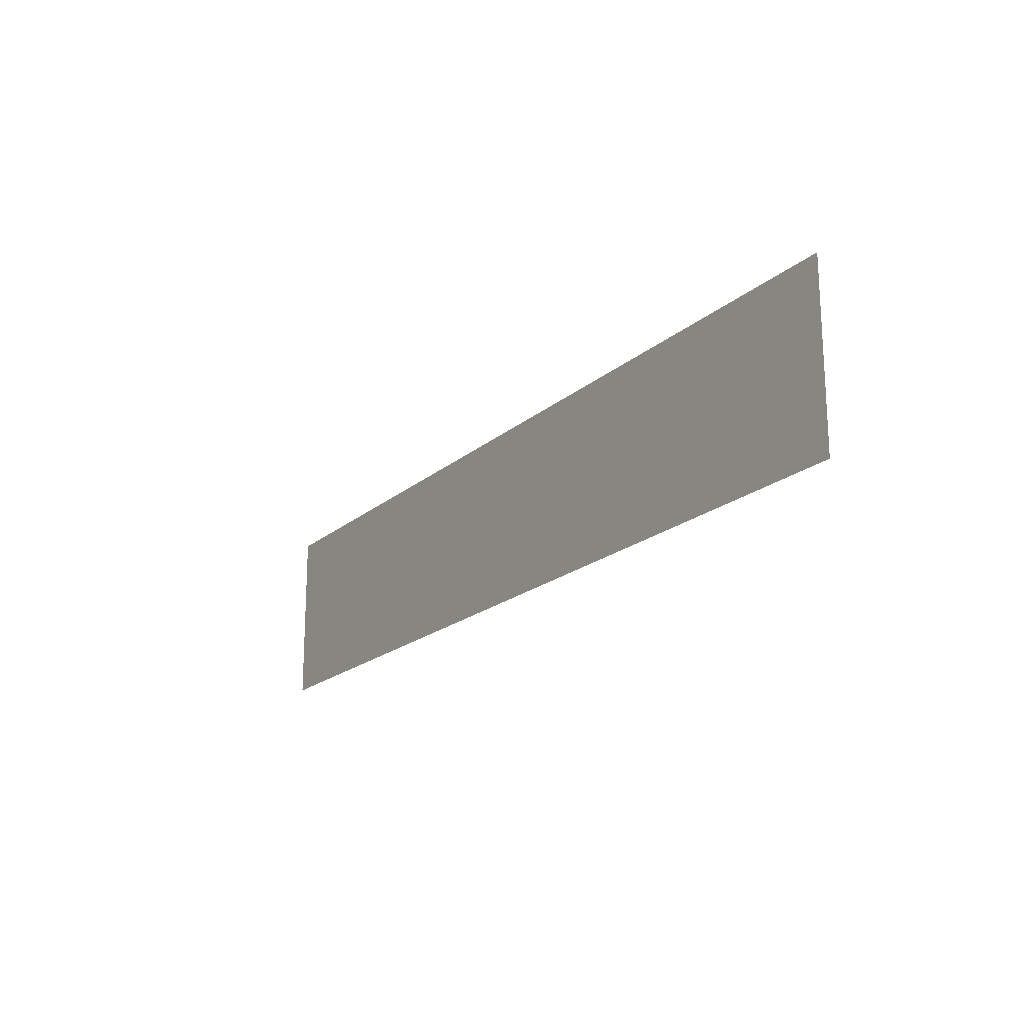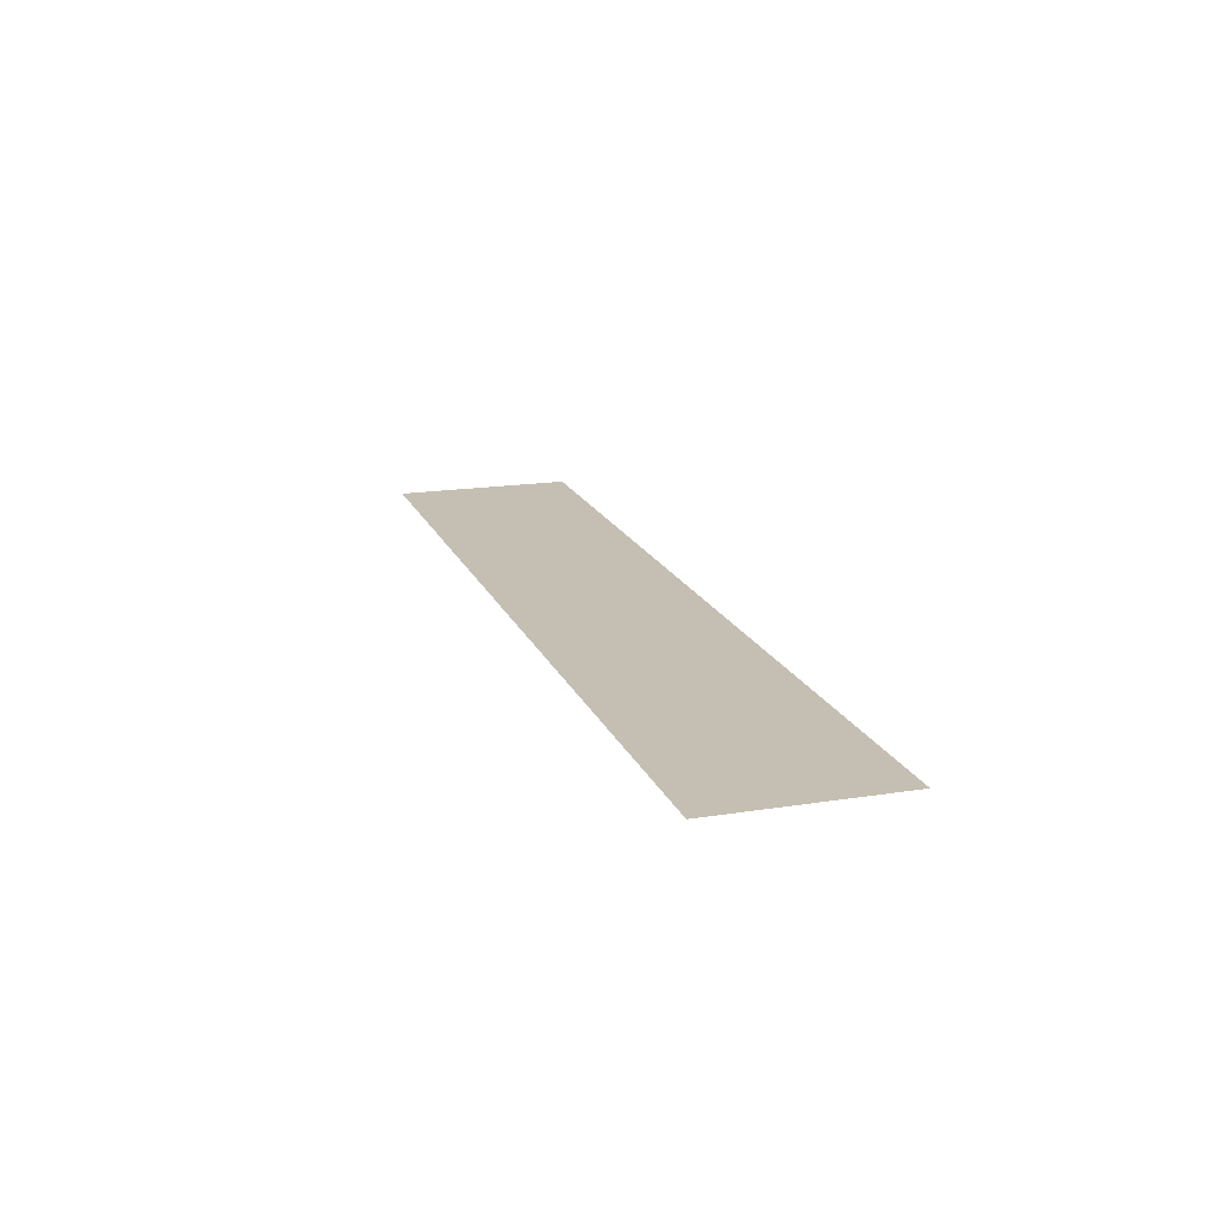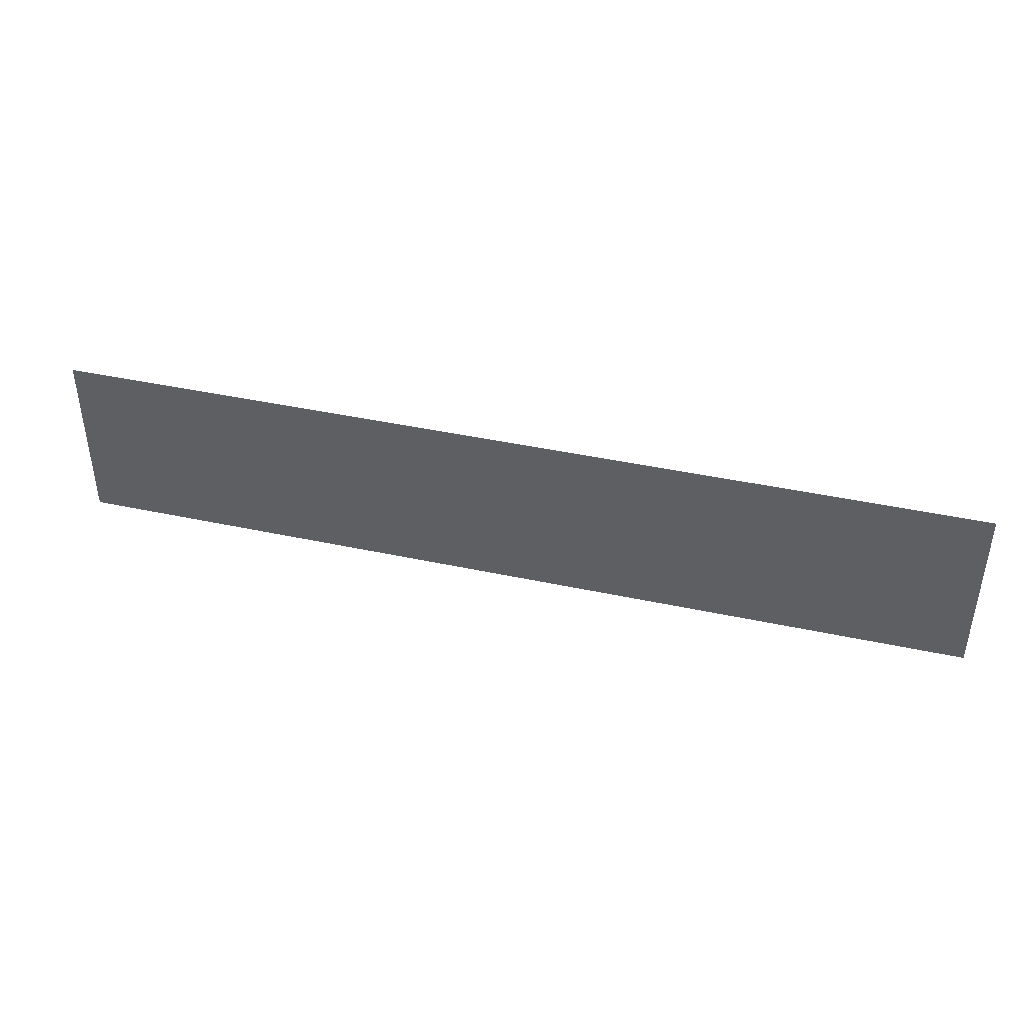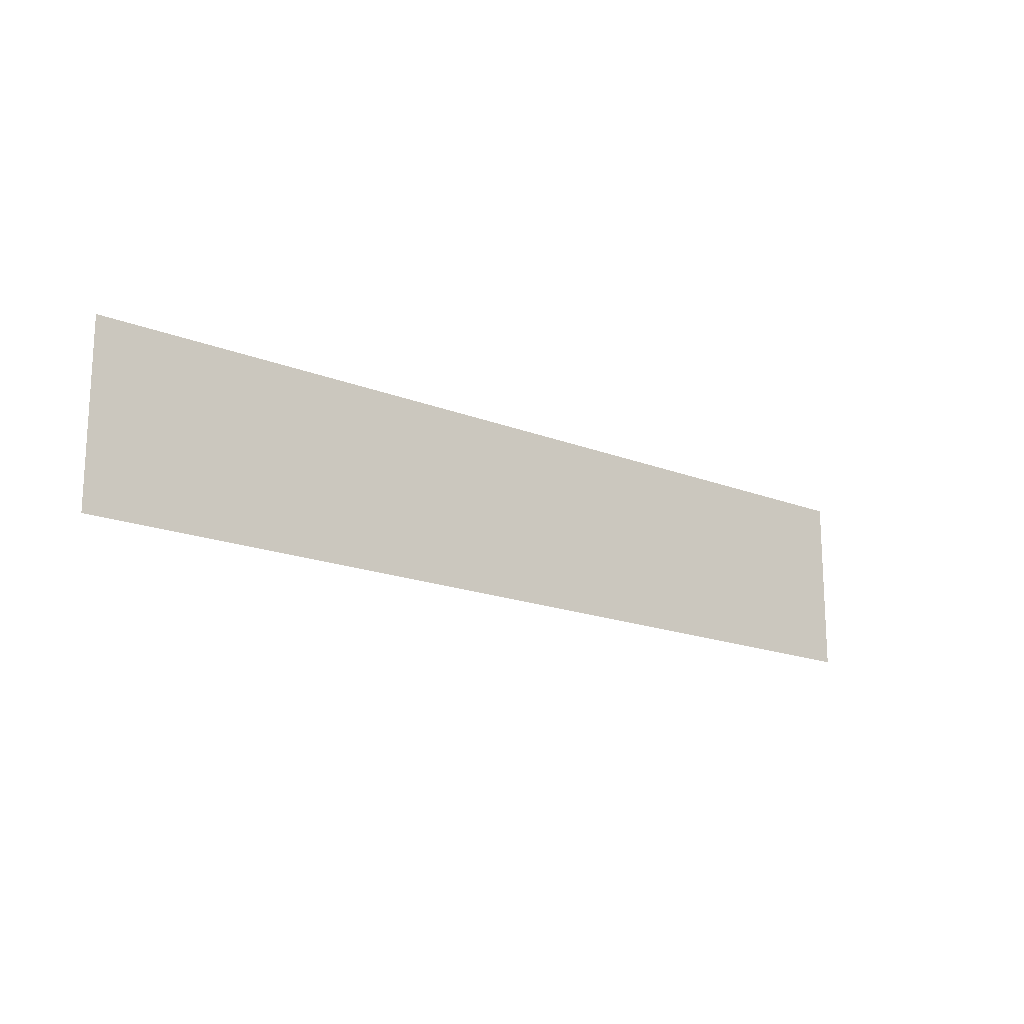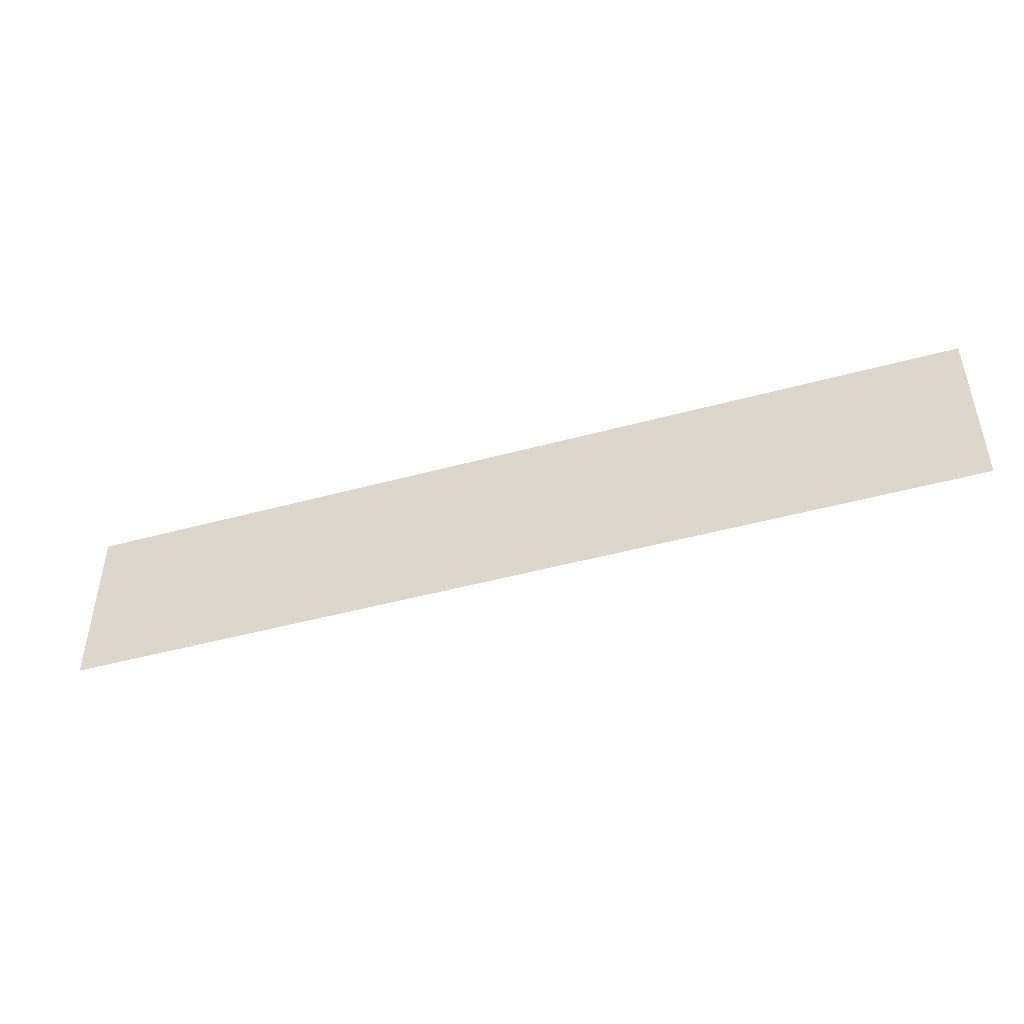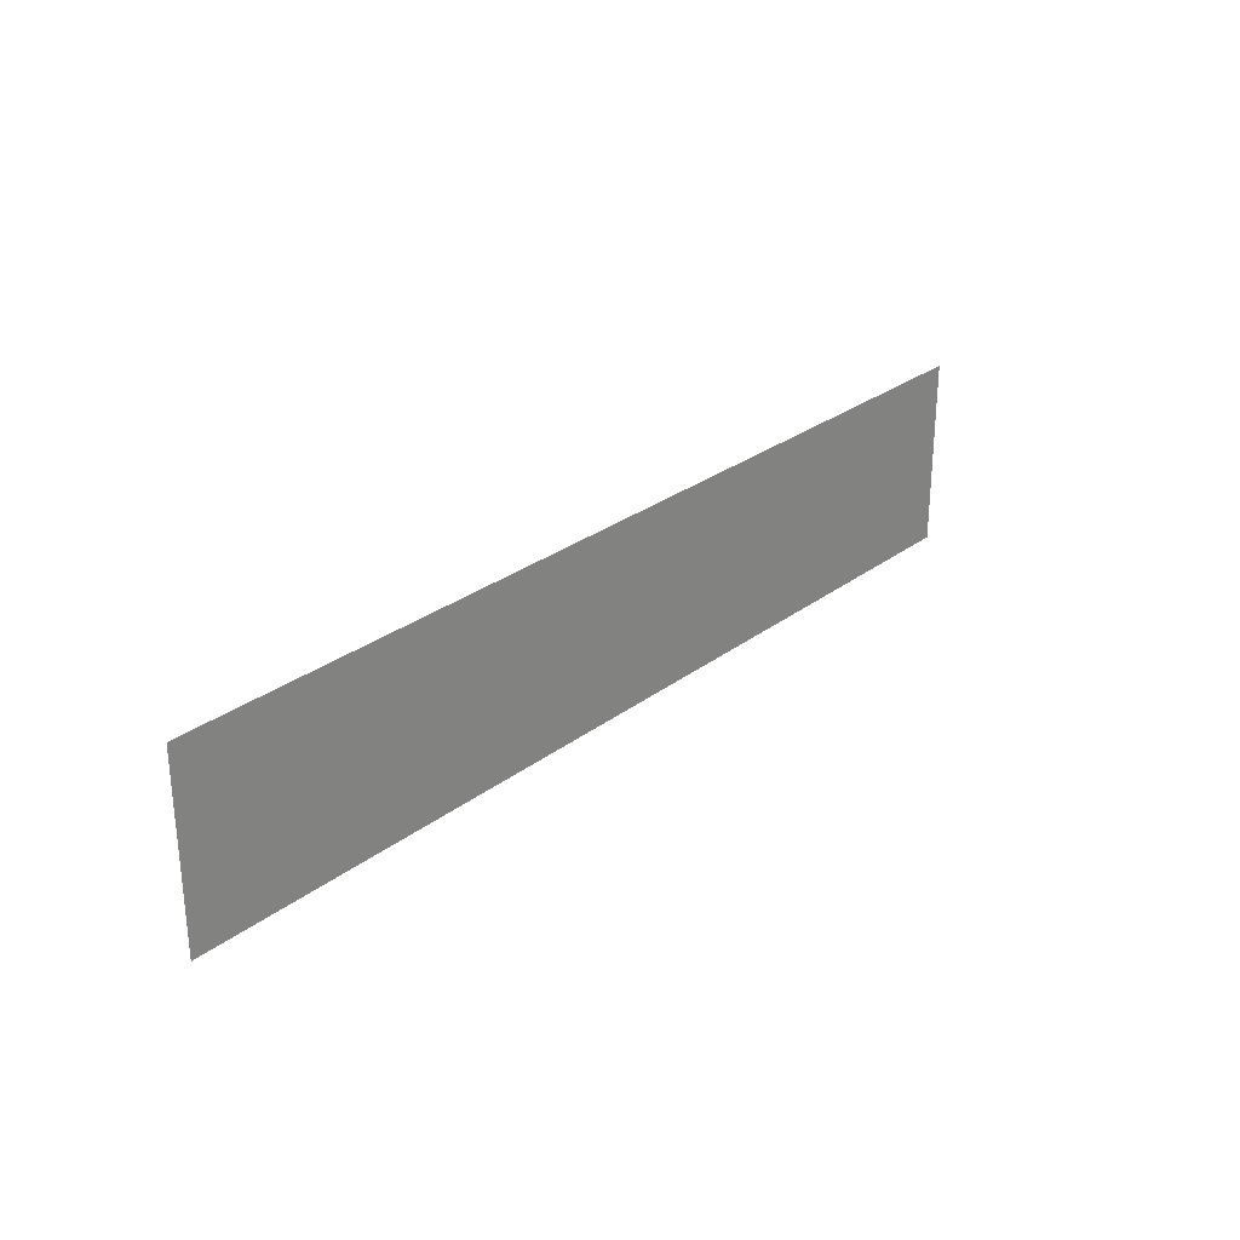
<metadata>
{"format":"obj","ext":"obj","renderer":"f3d","projection":"perspective","resolution":1024,"background":"white","views":[{"elev":-19.1,"azim":57.3,"up":"+Z"},{"elev":17.6,"azim":-107.4,"up":"+Y"},{"elev":42.2,"azim":-165.5,"up":"+Z"},{"elev":-17.2,"azim":-38.7,"up":"+Z"},{"elev":-46.6,"azim":17.3,"up":"+Z"},{"elev":27.7,"azim":-48.9,"up":"+Z"}]}
</metadata>
<code>
v  14.05 -34.87 13.98
v  14.05 -34.87 17.13
v  -2.099 -34.87 13.98
v  -2.099 -34.87 17.13
g FL5_13
f 3 1 2
f 2 4 3

</code>
